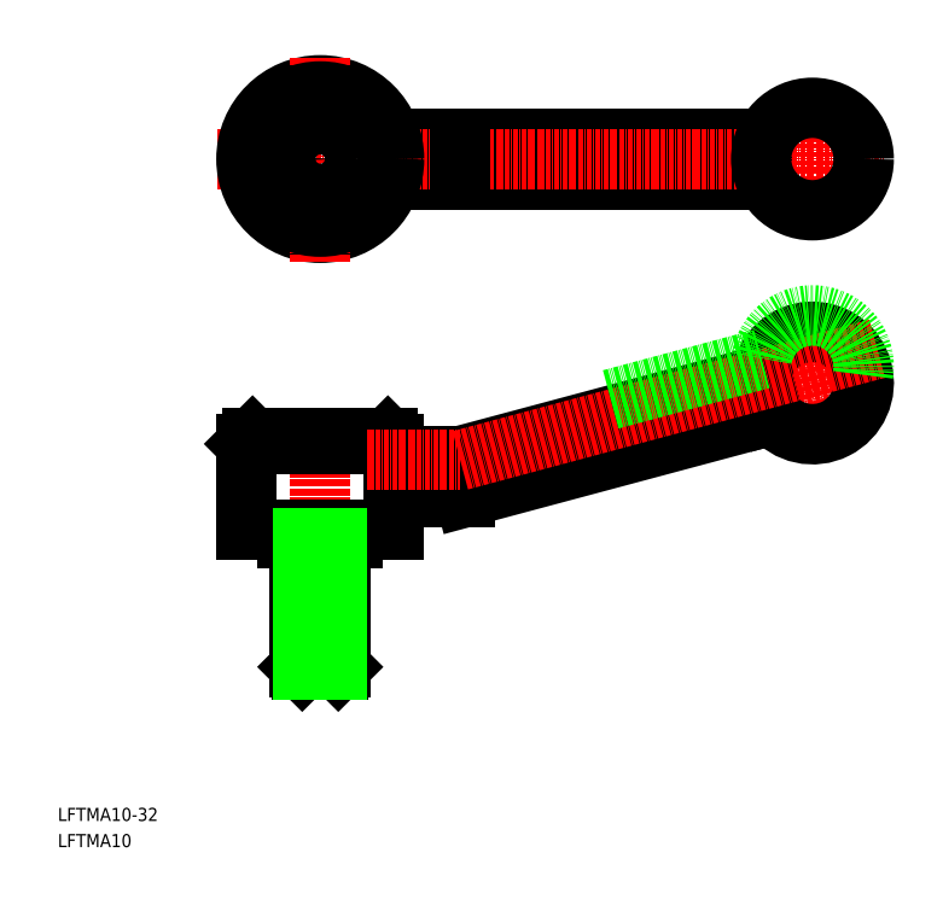
<metadata>
{"format":"dxf","ext":"dxf","renderer":"ezdxf+matplotlib","layout":"modelspace","background":"white","min_lineweight":24,"dpi":150}
</metadata>
<code>
0
SECTION
2
ENTITIES
0
LINE
8
0
10
81.36
20
172.9
30
0
11
172.5
21
172.9
31
0
0
LINE
8
0
10
81.36
20
162.9
30
0
11
172.5
21
162.9
31
0
0
LINE
8
CENTER
10
39
20
167.9
30
0
11
201.5
21
167.9
31
0
0
LINE
8
CENTER
10
75.5
20
90.37
30
0
11
98.65
21
90.37
31
0
0
LINE
8
0
10
82
20
77.37
30
0
11
82
21
98.37
31
0
0
LINE
8
CENTER
10
64
20
103.4
30
0
11
64
21
38.37
31
0
0
LINE
8
0
10
46
20
98.37
30
0
11
46
21
77.37
31
0
0
LINE
8
0
10
56
20
75.37
30
0
11
72
21
75.37
31
0
0
LINE
8
0
10
59.6
20
43.37
30
0
11
68.4
21
43.37
31
0
0
LINE
8
0
10
69
20
43.97
30
0
11
59
21
43.97
31
0
0
LINE
8
0
10
46
20
77.37
30
0
11
82
21
77.37
31
0
0
LINE
8
0
10
59
20
75.37
30
0
11
59
21
43.97
31
0
0
LINE
8
0
10
59
20
43.97
30
0
11
59.6
21
43.37
31
0
0
LINE
8
0
10
56
20
77.37
30
0
11
56
21
75.37
31
0
0
LINE
8
0
10
69
20
43.97
30
0
11
69
21
75.37
31
0
0
LINE
8
0
10
68.4
20
43.37
30
0
11
69
21
43.97
31
0
0
LINE
8
0
10
72
20
75.37
30
0
11
72
21
77.37
31
0
0
LINE
8
0
10
80.5
20
99.87
30
0
11
47.5
21
99.87
31
0
0
LINE
8
0
10
46
20
98.37
30
0
11
82
21
98.37
31
0
0
CIRCLE
8
0
10
64
20
167.9
30
0
40
18
0
LINE
8
0
10
46
20
98.37
30
0
11
47.5
21
99.87
31
0
0
LINE
8
CENTER
10
64
20
142.9
30
0
11
64
21
192.9
31
0
0
LINE
8
0
10
80.5
20
99.87
30
0
11
82
21
98.37
31
0
0
LINE
8
CENTER
10
188.5
20
96.33
30
0
11
179.5
21
130.1
31
0
0
LINE
8
CENTER
10
98.65
20
90.37
30
0
11
200.9
21
117.8
31
0
0
LINE
8
0
10
98
20
162.9
30
0
11
98
21
172.9
31
0
0
CIRCLE
8
0
10
64
20
167.9
30
0
40
16.5
0
ARC
8
0
10
184
20
113.2
30
0
40
12.5
50
218.6
51
171.4
0
TEXT
8
0
10
4.274e-07
20
6.384
30
0
40
3.2
1
LFTMA10-32
0
TEXT
8
0
10
4.274e-07
20
-1.803e-07
30
0
40
3.2
1
LFTMA10
0
LINE
8
0
10
82
20
95.37
30
0
11
98
21
95.37
31
0
0
LINE
8
0
10
82
20
85.37
30
0
11
99.31
21
85.37
31
0
0
LINE
8
0
10
98
20
95.37
30
0
11
171.6
21
115.1
31
0
0
LINE
8
0
10
99.31
20
85.37
30
0
11
174.2
21
105.4
31
0
0
LINE
8
0
10
171.6
20
115.1
30
0
11
174.2
21
105.4
31
0
0
CIRCLE
8
0
10
64
20
167.9
30
0
40
8.5
0
CIRCLE
8
0
10
64
20
167.9
30
0
40
5
0
LINE
8
CENTER
10
184
20
150.4
30
0
11
184
21
185.4
31
0
0
CIRCLE
8
0
10
184
20
167.9
30
0
40
12.5
0
LINE
8
CENTER
10
98.13
20
94.37
30
0
11
199.9
21
121.6
31
0
0
LINE
8
CENTER
10
75.5
20
94.37
30
0
11
98.13
21
94.37
31
0
0
LINE
8
0
10
59.81
20
75.37
30
0
11
59.81
21
43.37
31
0
0
LINE
8
0
10
68.18
20
43.37
30
0
11
68.18
21
75.37
31
0
0
ARC
8
0
10
184
20
117.2
30
0
40
12.5
50
350.8
51
171.4
0
LINE
8
0
10
134.8
20
109.2
30
0
11
171.6
21
119.1
31
0
0
ENDSEC
0
EOF

</code>
